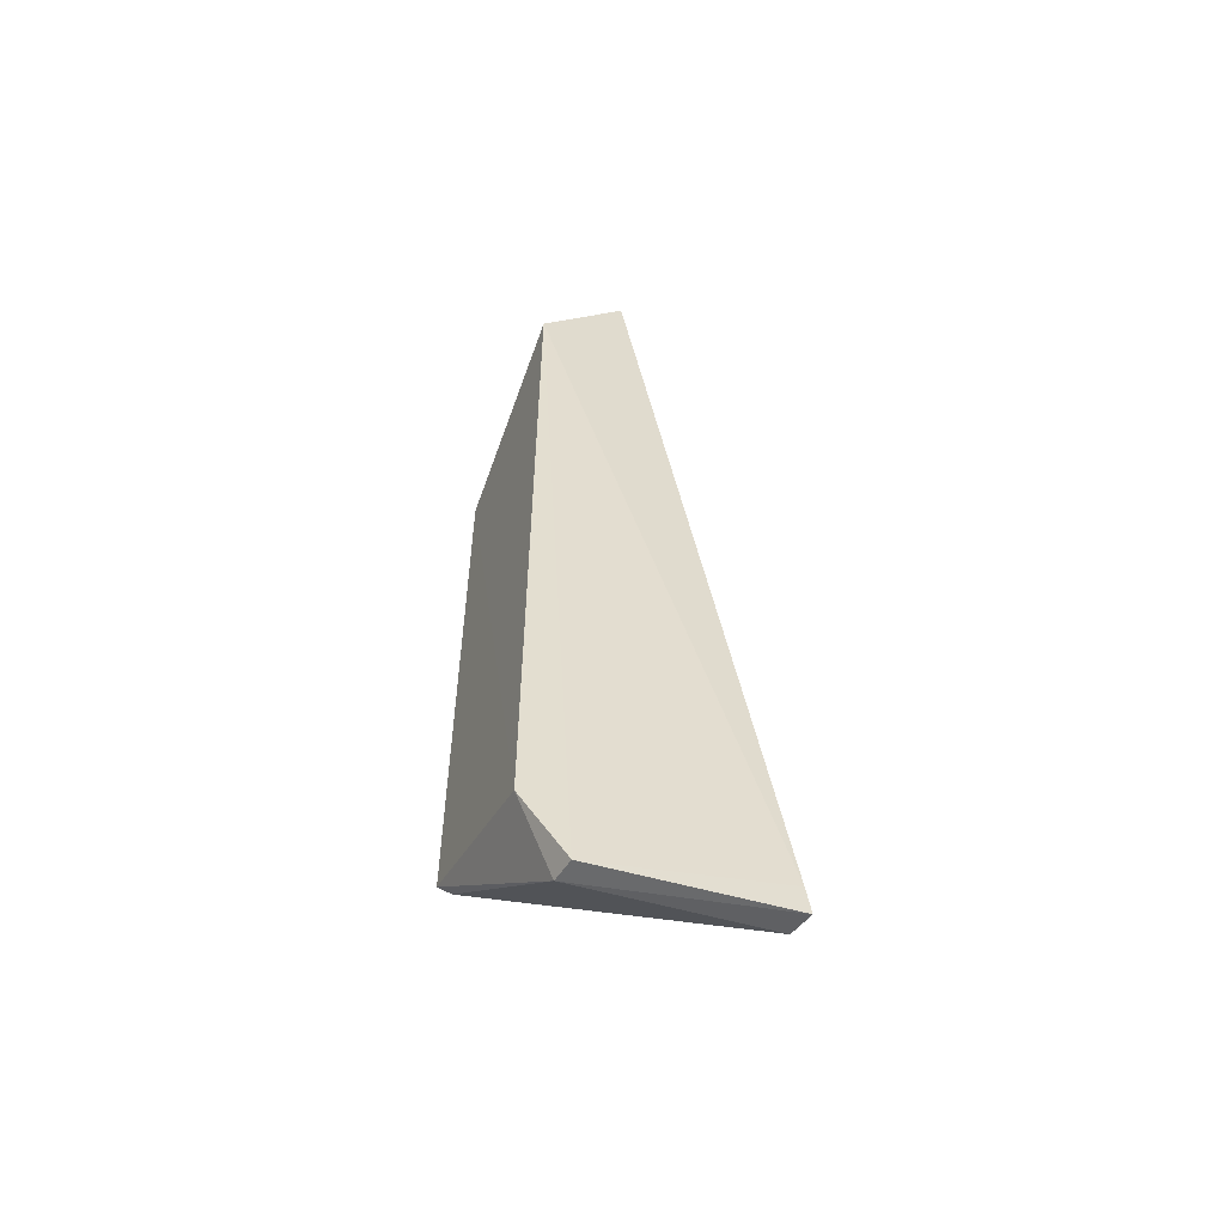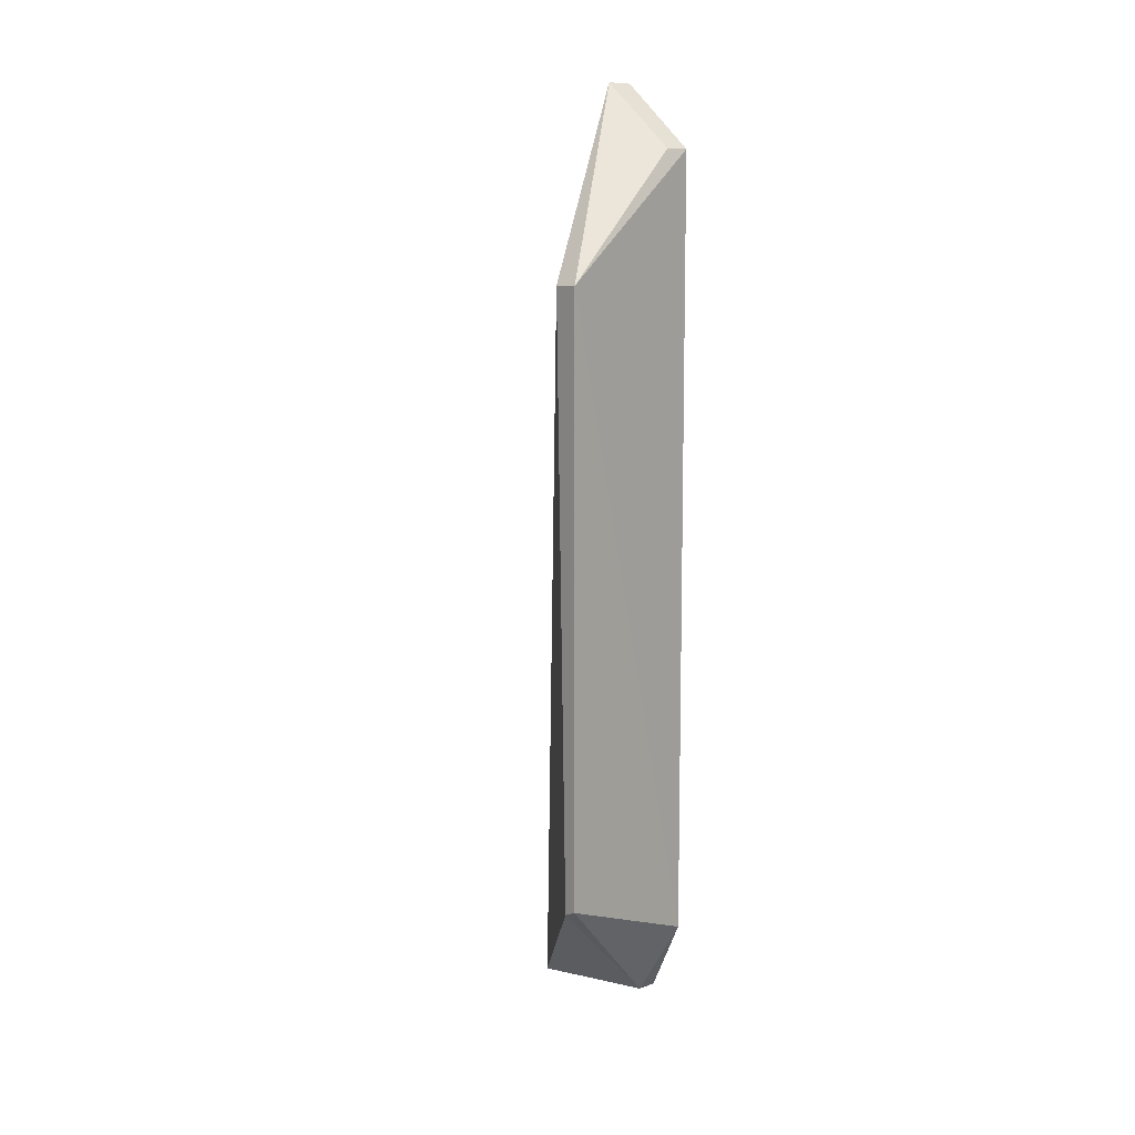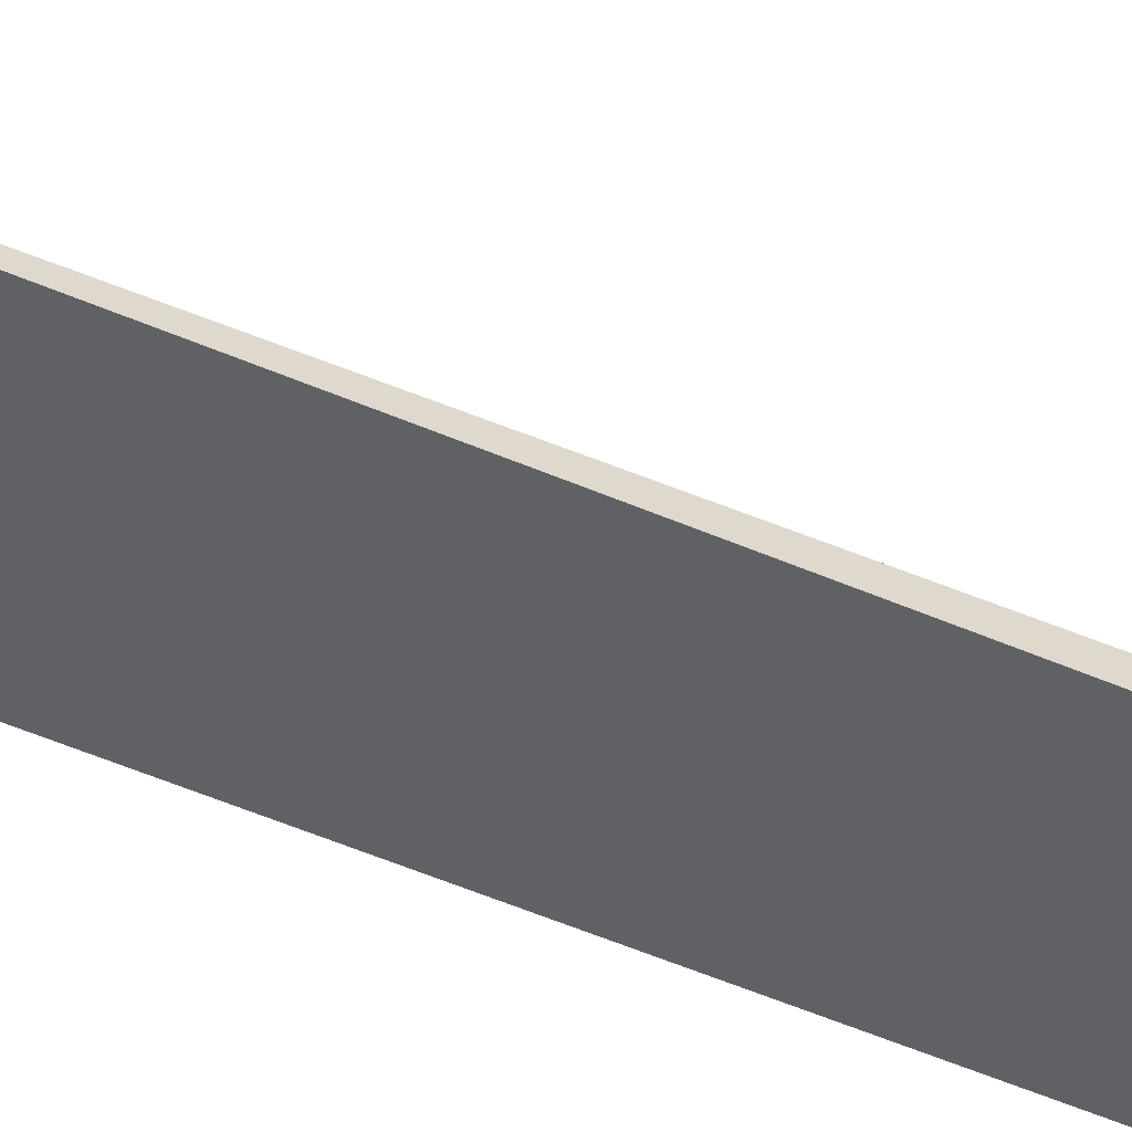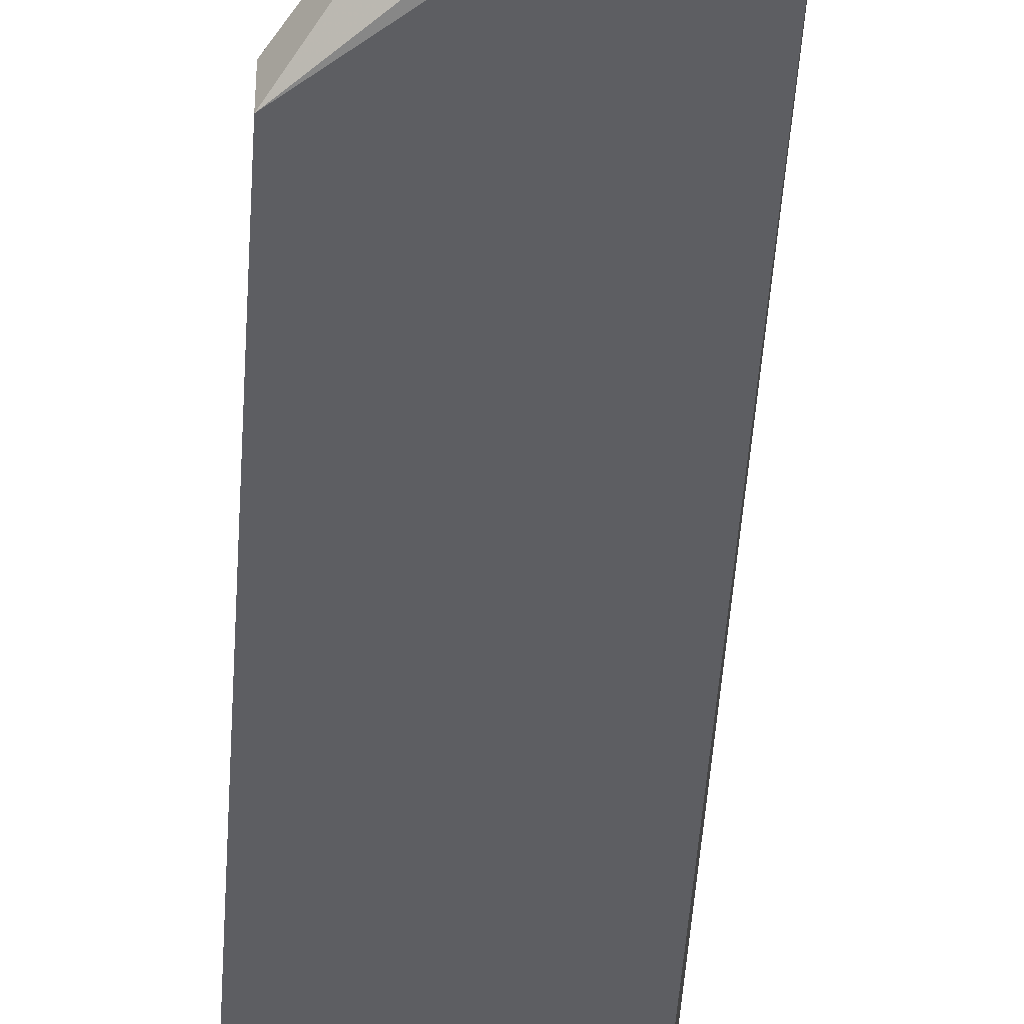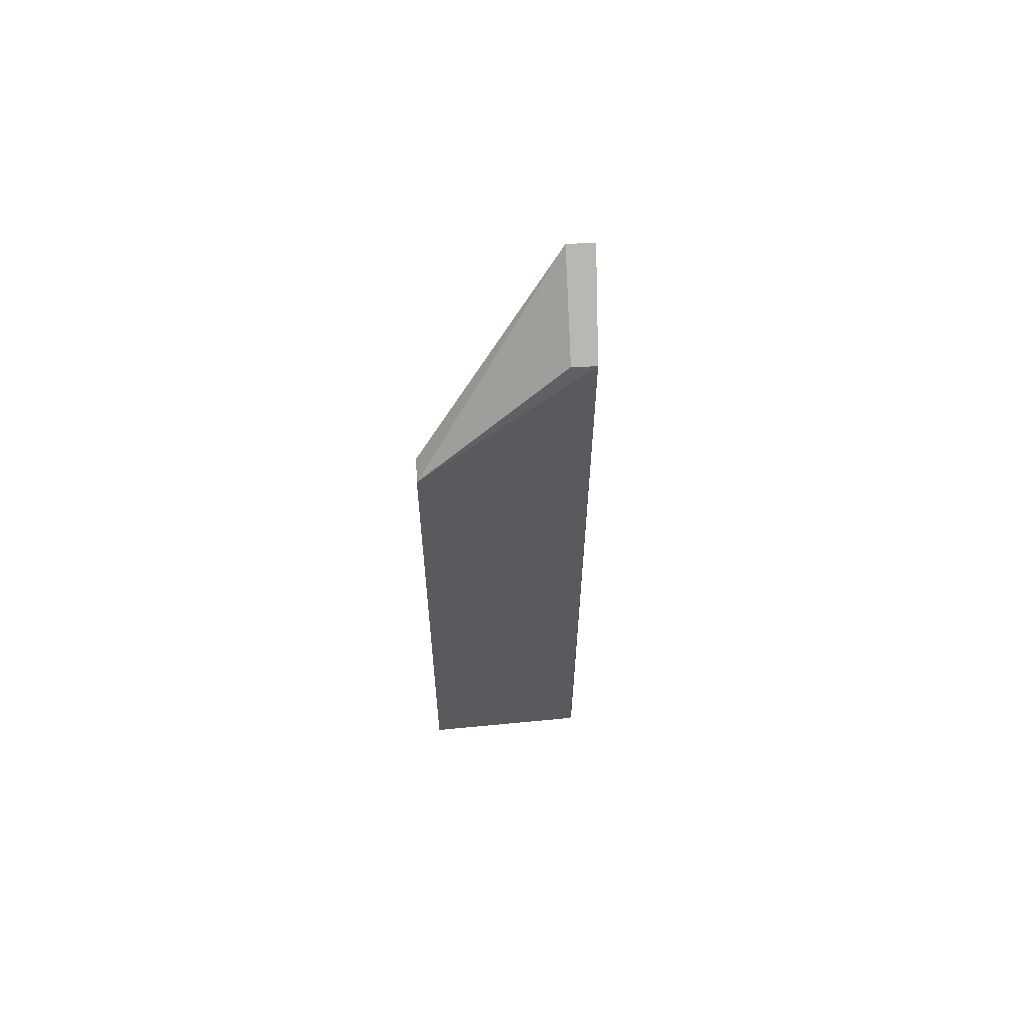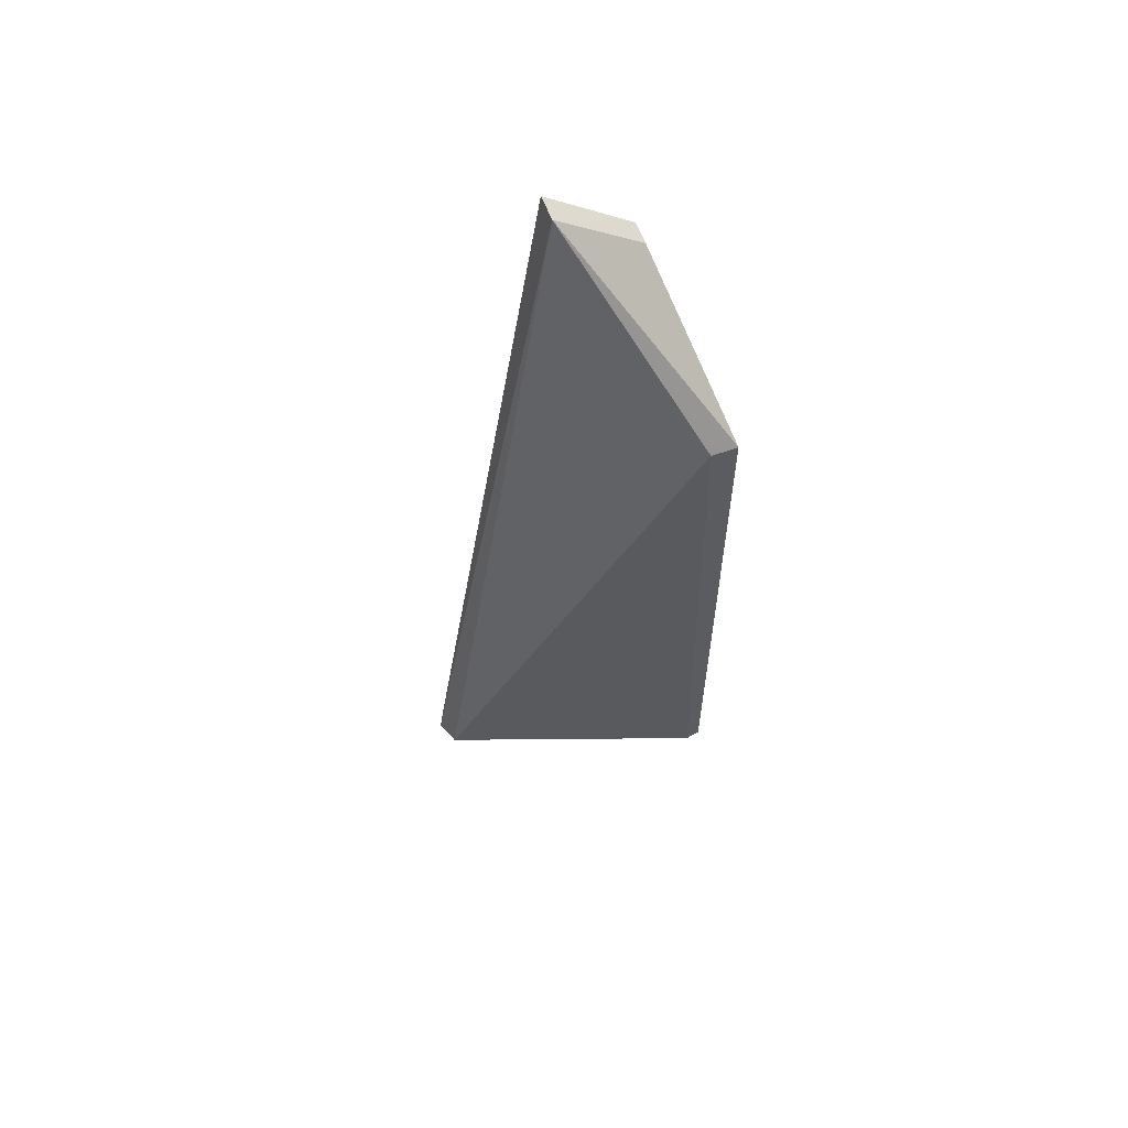
<metadata>
{"format":"obj","ext":"obj","renderer":"f3d","projection":"perspective","resolution":1024,"background":"white","views":[{"elev":-55.3,"azim":-103.3,"up":"+Y"},{"elev":8.9,"azim":140.6,"up":"+Y"},{"elev":-59.5,"azim":66.8,"up":"+Z"},{"elev":-46.5,"azim":176.5,"up":"+Z"},{"elev":59.9,"azim":177.1,"up":"+Y"},{"elev":60.1,"azim":69.2,"up":"+Y"}]}
</metadata>
<code>
v 0.0235 0.1351 0.01757
v 0.03099 0.09354 0.01199
v 0.03099 0.1248 0.0113
v 0.02217 0.1316 0.0131
v 0.02091 0.08486 0.02465
v 0.02229 0.0907 0.01305
v 0.02345 0.1316 0.01311
v 0.02208 0.1351 0.01757
v 0.03099 0.1249 0.01267
v 0.03099 0.09383 0.01128
v 0.02193 0.08672 0.0154
v 0.02091 0.08637 0.02445
v 0.02237 0.08515 0.02419
v 0.0233 0.08687 0.01499
f 6 4 3
f 7 1 3
f 7 3 4
f 7 4 1
f 8 1 4
f 9 3 1
f 10 6 3
f 10 9 2
f 10 3 9
f 11 4 6
f 12 8 4
f 12 5 1
f 12 1 8
f 12 11 5
f 12 4 11
f 13 2 9
f 13 9 1
f 13 1 5
f 14 11 6
f 14 6 10
f 14 10 2
f 14 2 13
f 14 13 5
f 14 5 11

</code>
